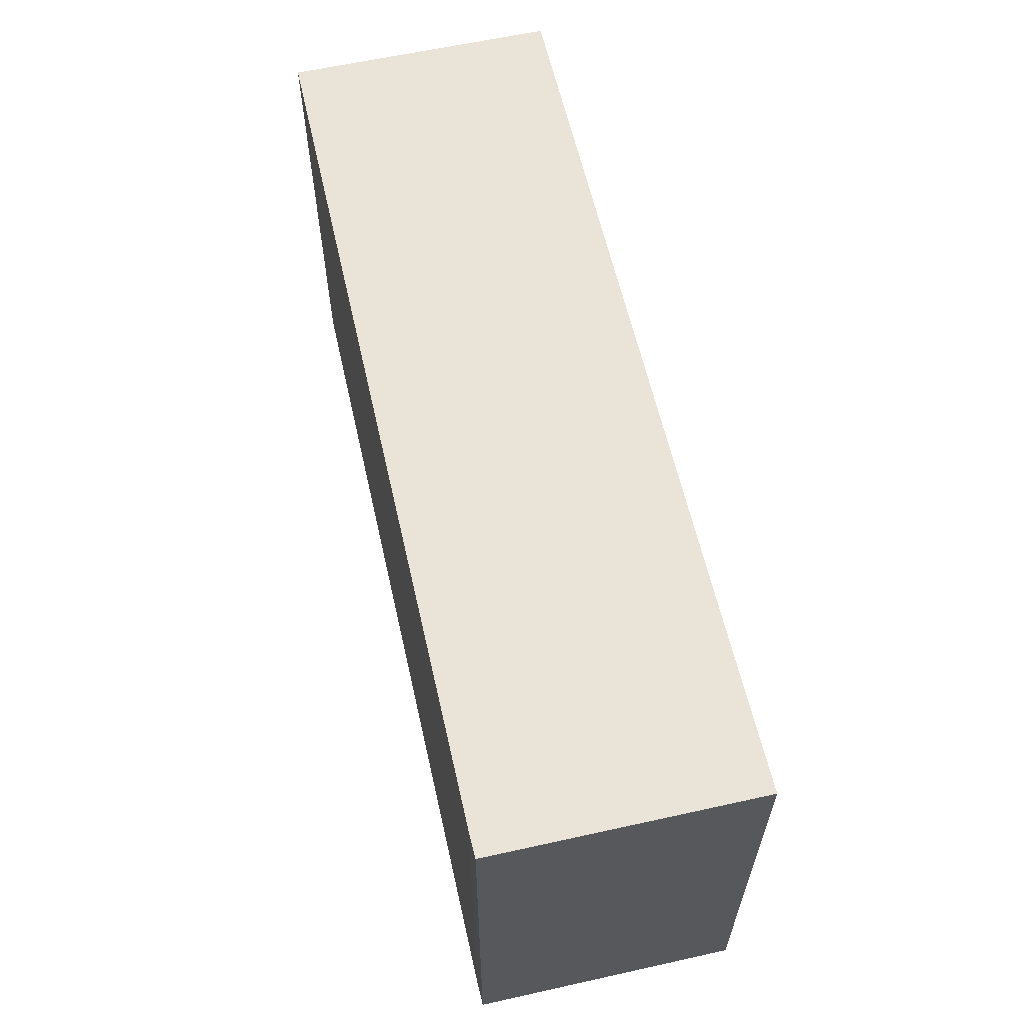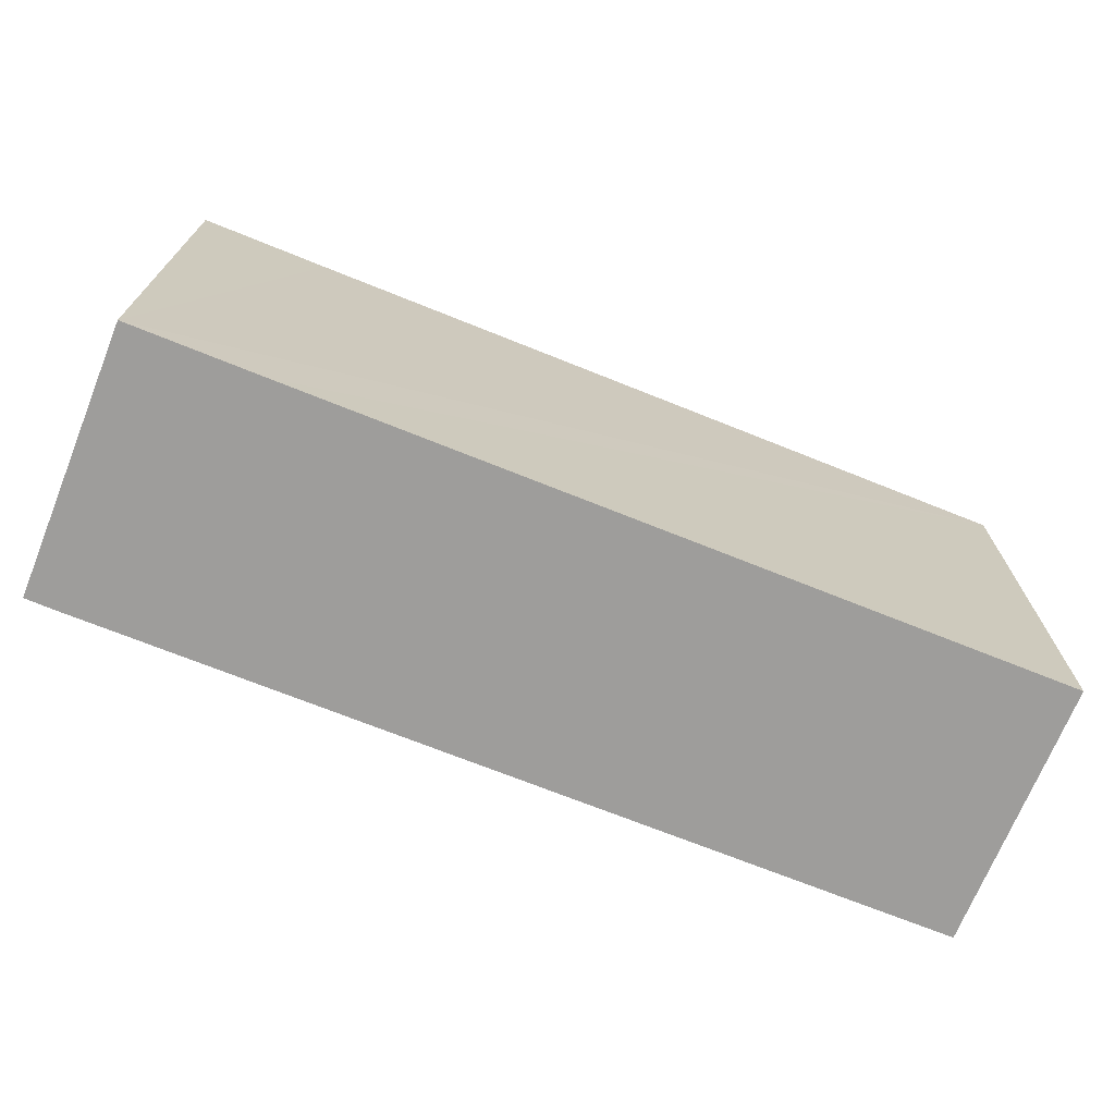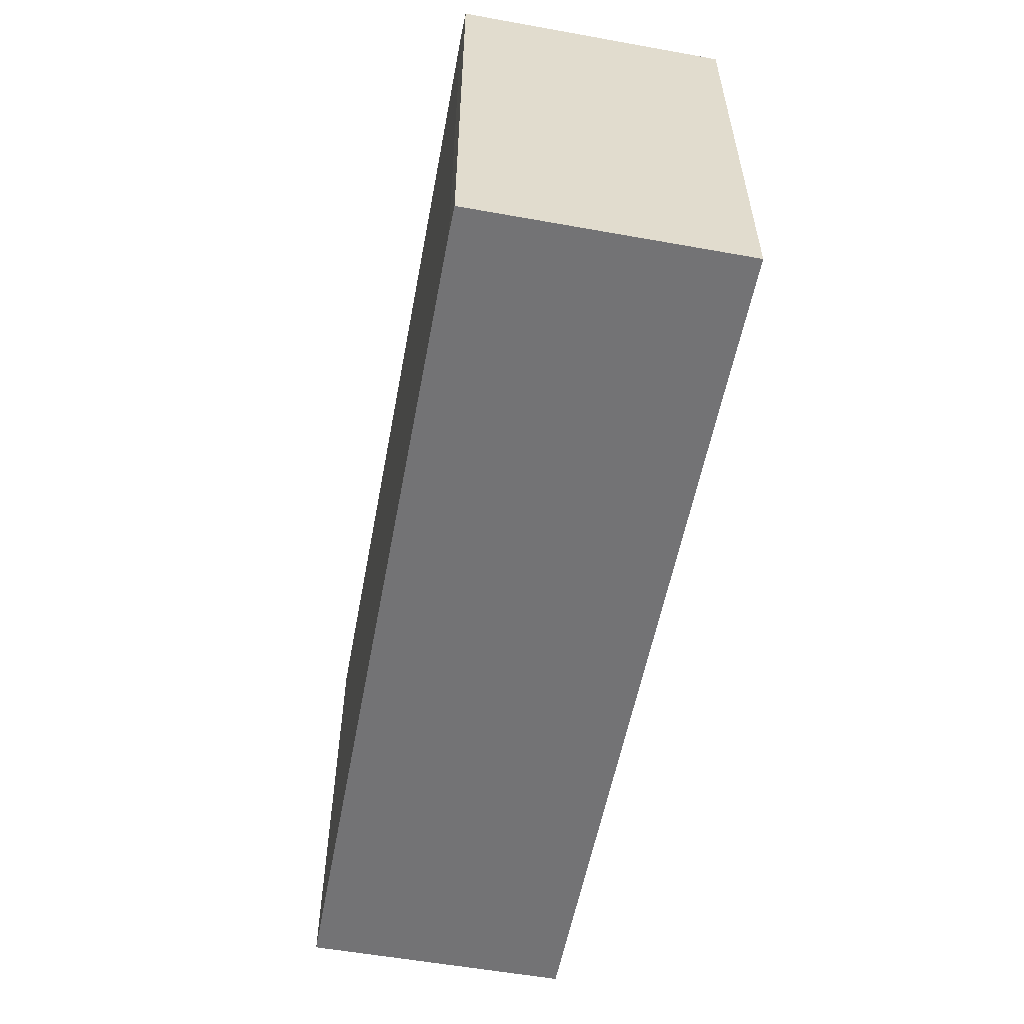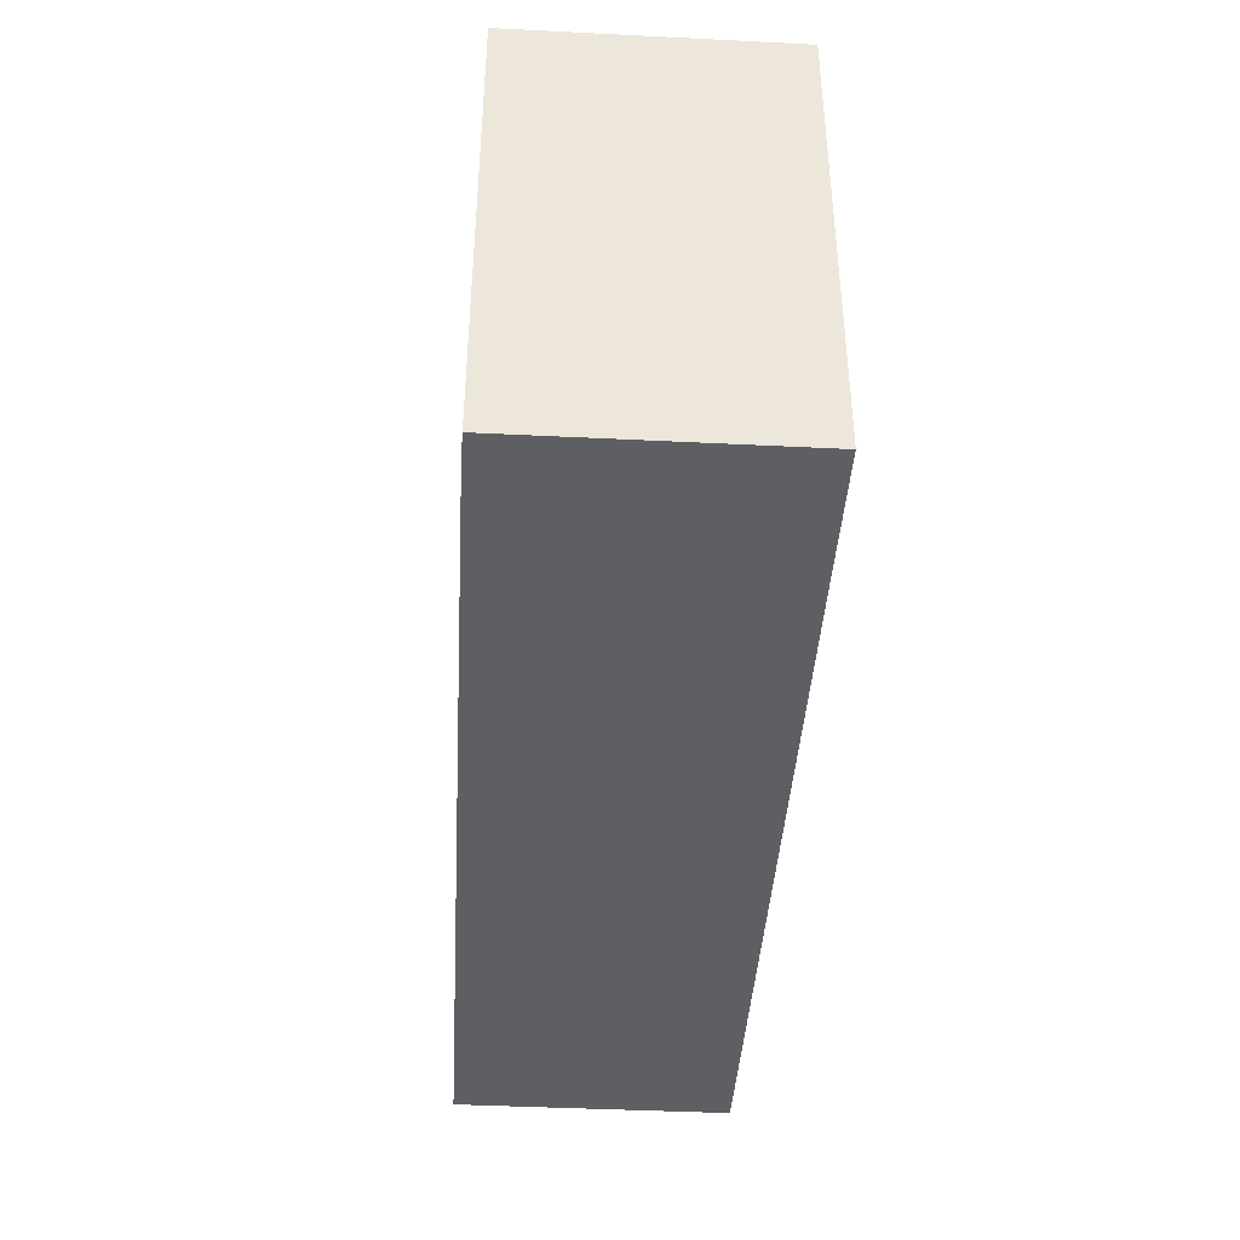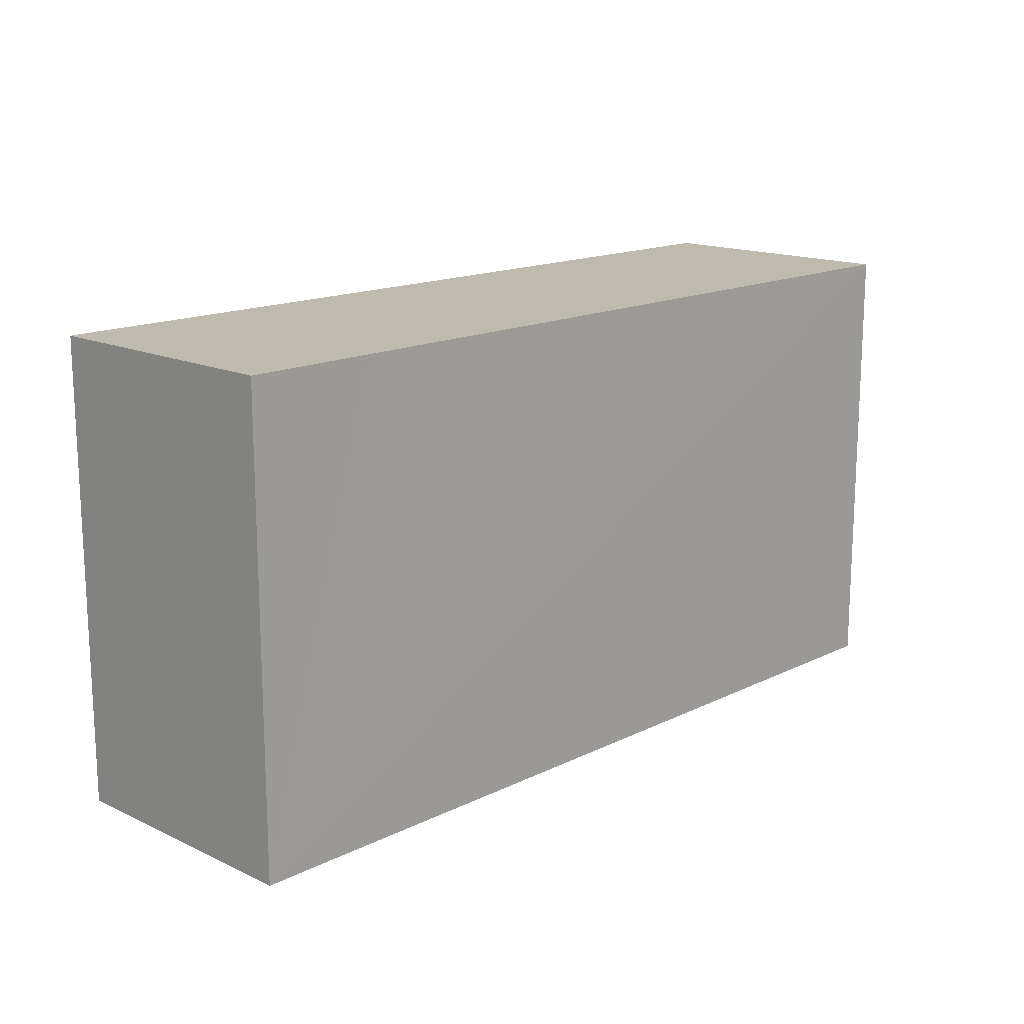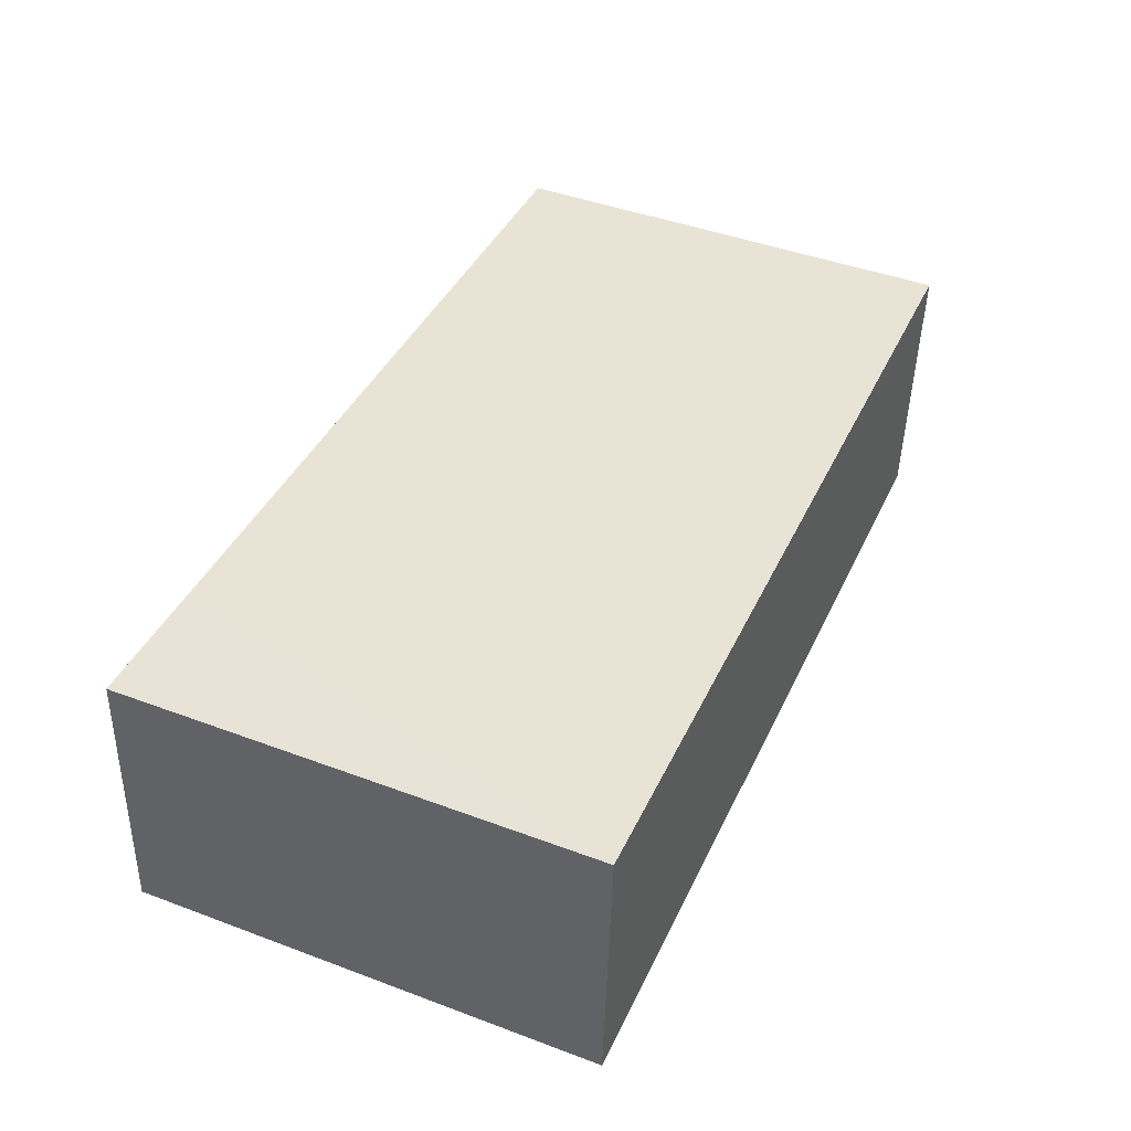
<metadata>
{"format":"obj","ext":"obj","renderer":"f3d","projection":"perspective","resolution":1024,"background":"white","views":[{"elev":60.8,"azim":-99.4,"up":"+Y"},{"elev":-70.7,"azim":-18.6,"up":"+Y"},{"elev":-56.0,"azim":-97.3,"up":"+Y"},{"elev":-41.3,"azim":-90.1,"up":"+Y"},{"elev":15.5,"azim":-42.5,"up":"+Y"},{"elev":44.5,"azim":-66.5,"up":"+Z"}]}
</metadata>
<code>
v  1.373 40.95 23.39
v  2.309 40.95 -0.182
v  0 40.95 2.507e-15
v  70.61 40.95 -4.127
v  12.92 40.95 22.69
v  26.3 40.95 21.91
v  80.22 40.95 18.8
v  78.81 40.95 -4.6
v  80.22 -1.151e-15 18.8
v  78.81 2.817e-16 -4.6
v  2.309 1.114e-17 -0.182
v  70.61 2.527e-16 -4.127
v  0 0 0
v  1.373 -1.432e-15 23.39
v  12.92 -1.389e-15 22.69
v  26.3 -1.342e-15 21.91
g defaultobject
f 1 2 3
f 2 1 4
f 4 1 5
f 4 5 6
f 4 6 7
f 4 7 8
f 9 8 7
f 8 9 10
f 10 4 8
f 4 10 2
f 2 10 11
f 11 10 12
f 11 3 2
f 3 11 13
f 13 1 3
f 1 13 14
f 14 5 1
f 5 14 6
f 6 14 7
f 7 14 15
f 7 15 16
f 7 16 9
f 11 14 13
f 14 11 12
f 14 12 15
f 15 12 16
f 16 12 9
f 9 12 10

</code>
